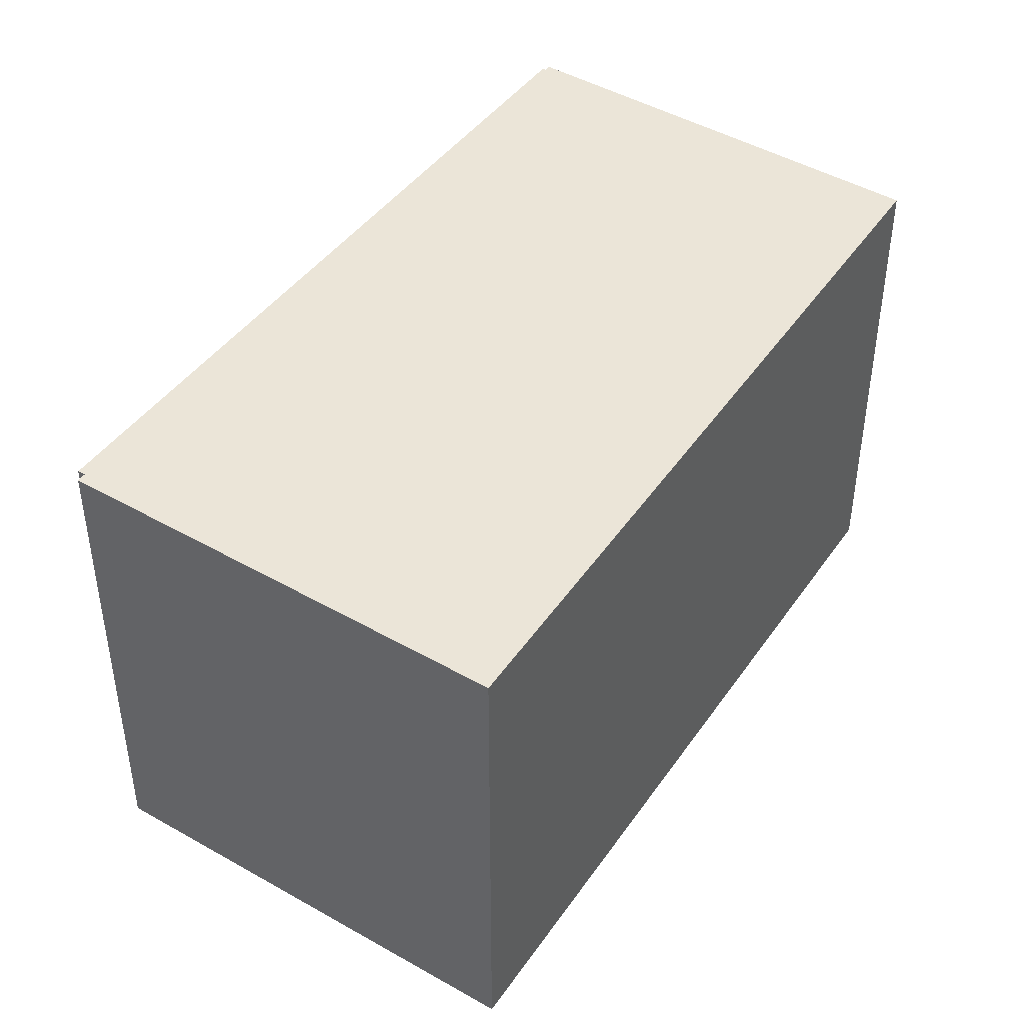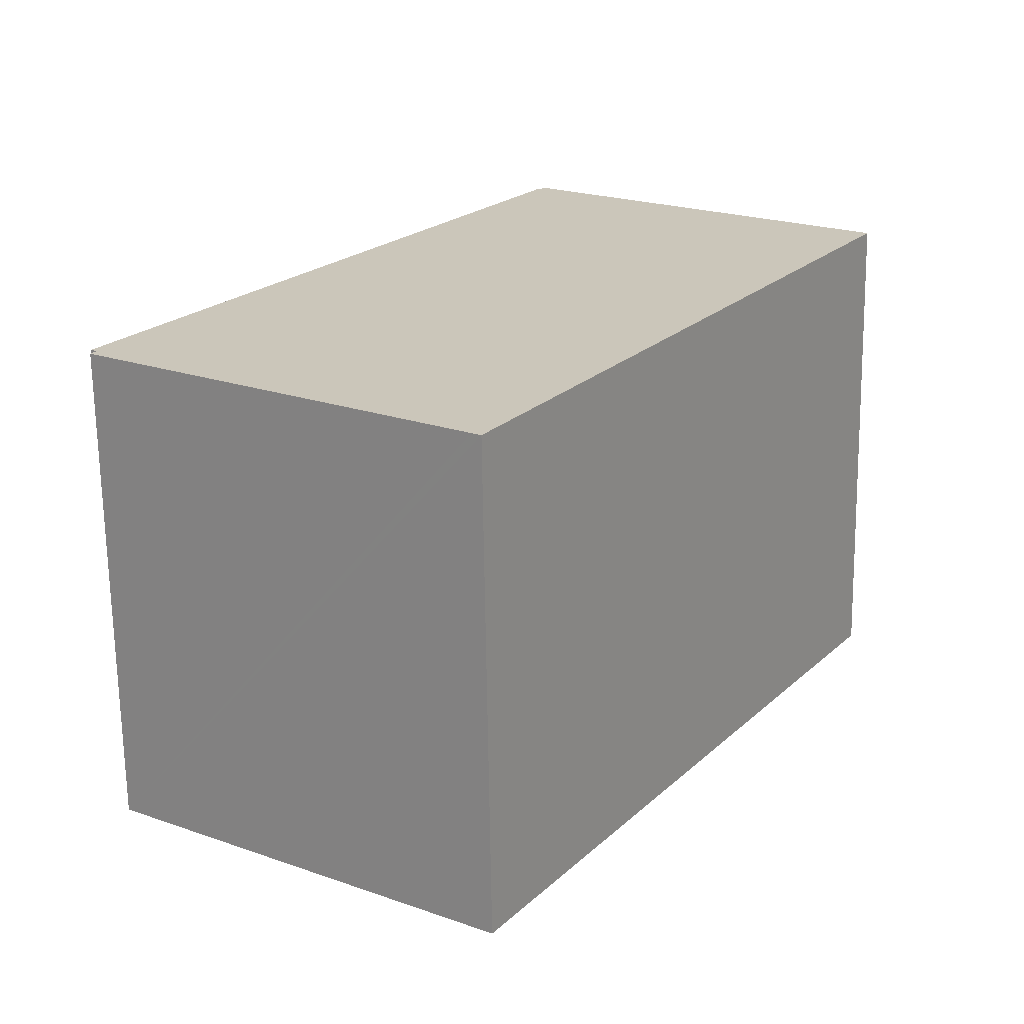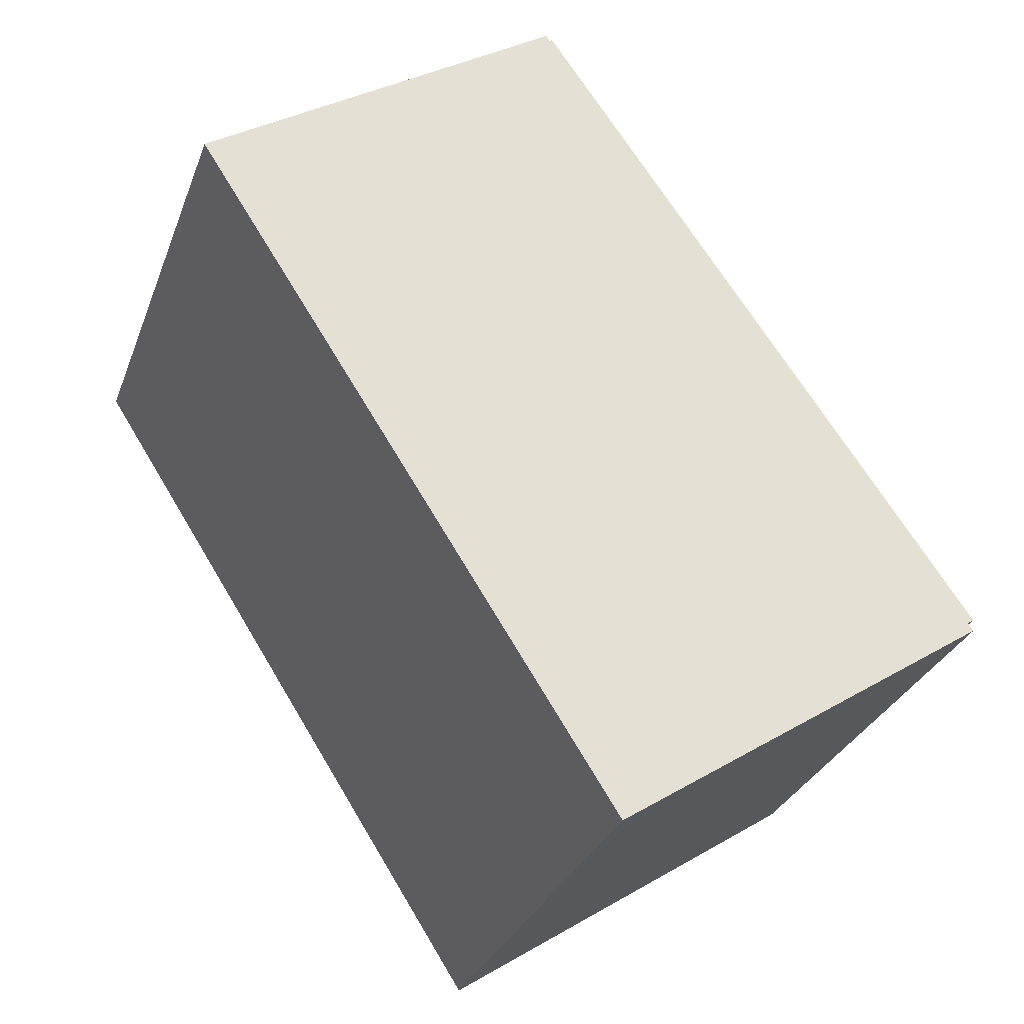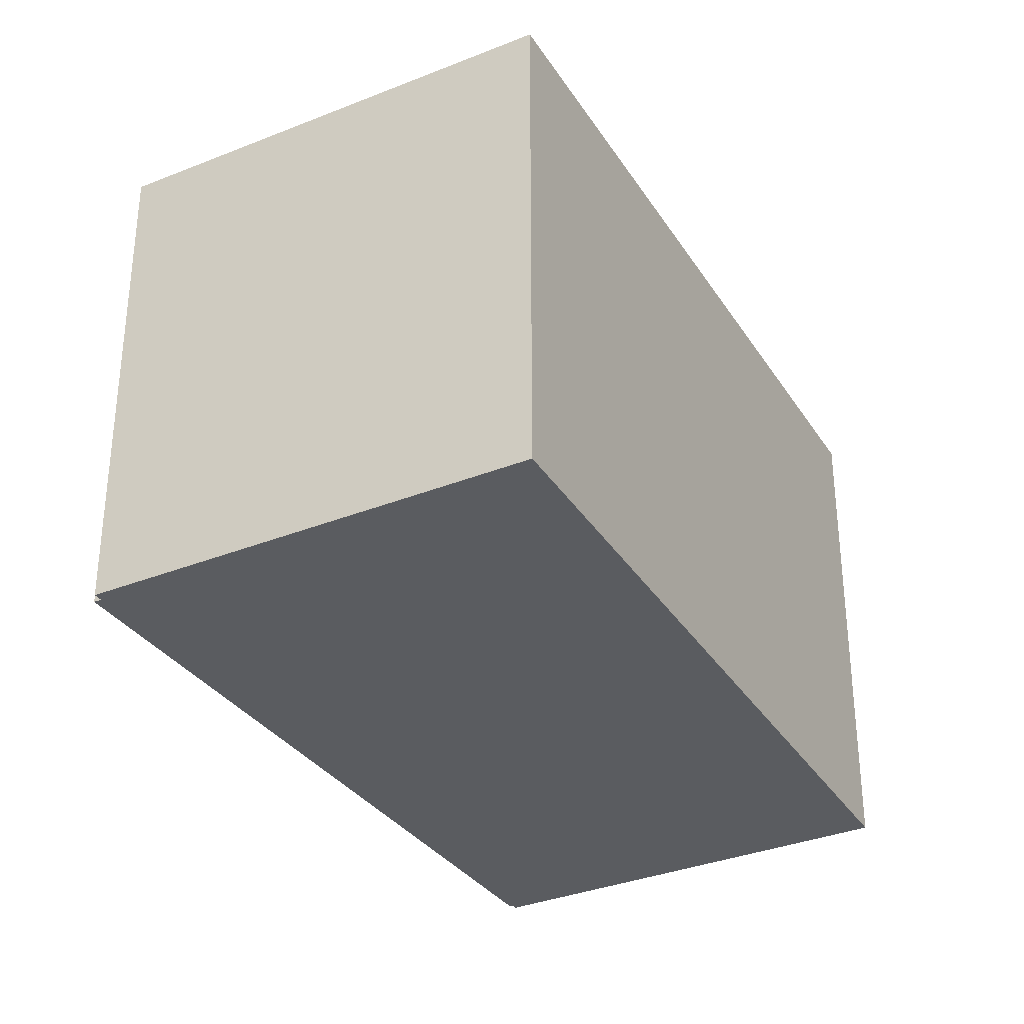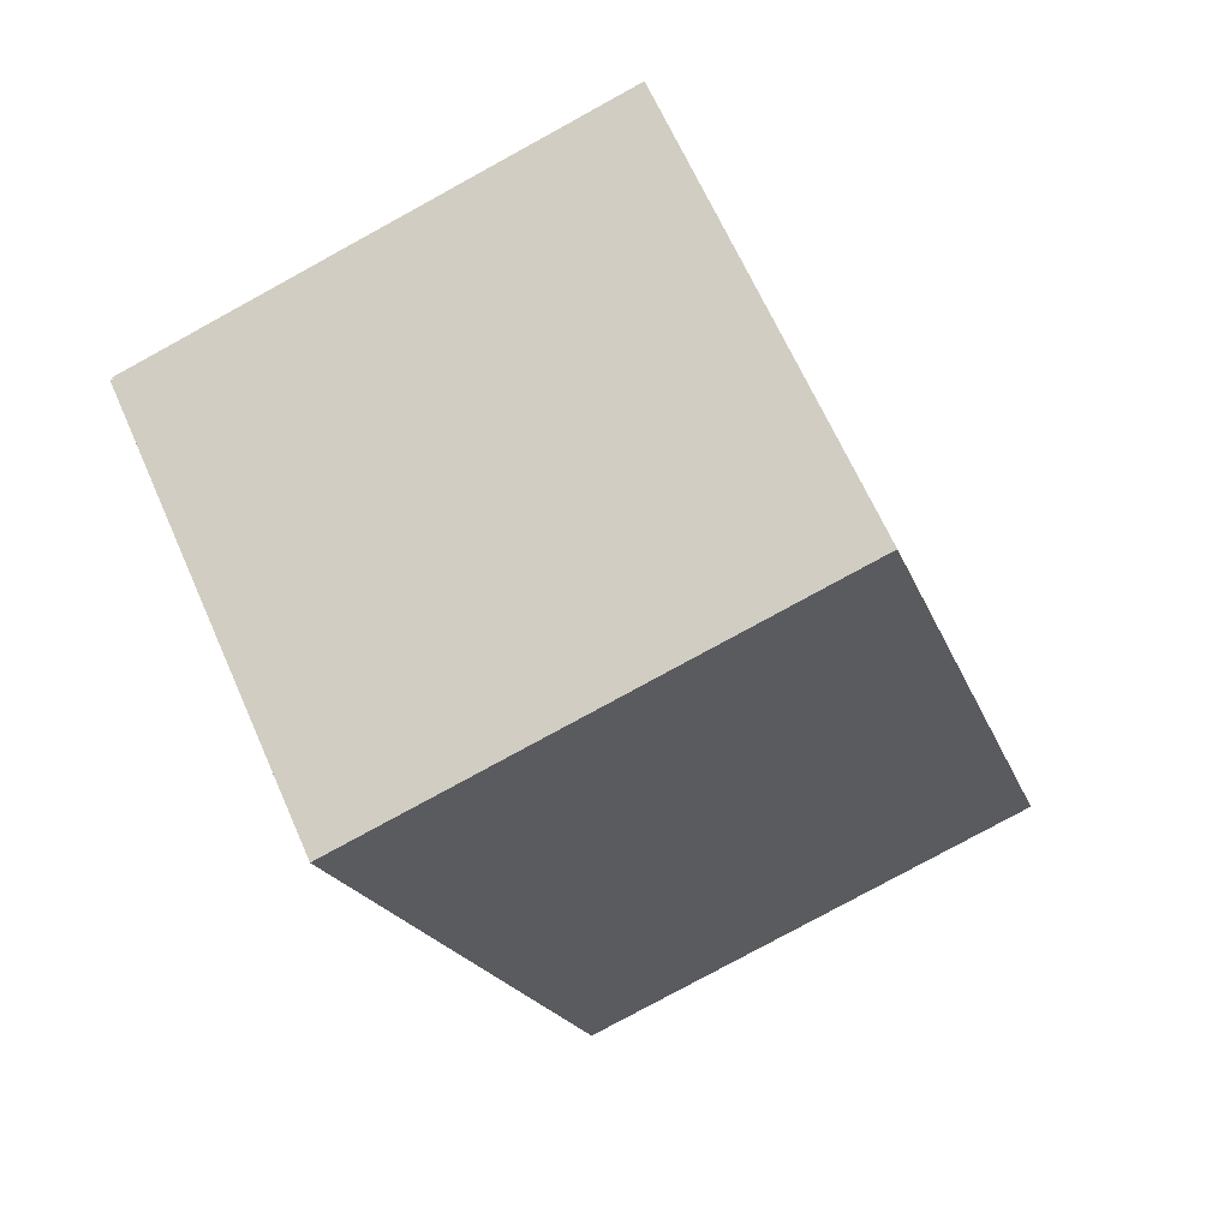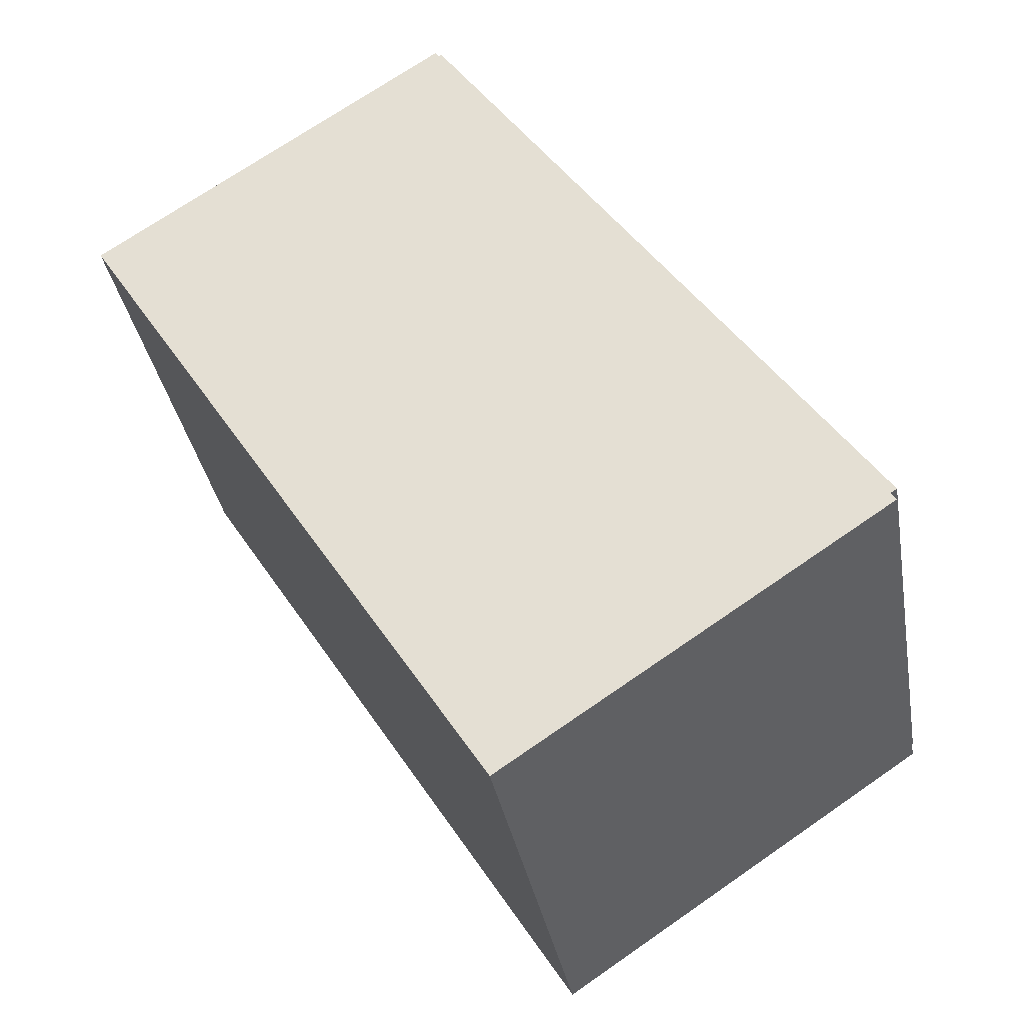
<metadata>
{"format":"obj","ext":"obj","renderer":"f3d","projection":"perspective","resolution":1024,"background":"white","views":[{"elev":45.6,"azim":179.7,"up":"+Y"},{"elev":-68.7,"azim":-179.1,"up":"+Z"},{"elev":-30.1,"azim":-18.4,"up":"+Z"},{"elev":-33.7,"azim":175.0,"up":"+Y"},{"elev":-78.8,"azim":118.7,"up":"+Z"},{"elev":-34.4,"azim":9.7,"up":"+Z"}]}
</metadata>
<code>
v  11.35 6.968 -5.61
v  11.26 6.968 -5.67
v  11.25 6.968 -5.469
v  5.063 6.968 3.39
v  3.684 6.968 -5.742
v  0 6.968 4.267e-16
v  5.118 6.968 3.309
v  5.157 6.968 3.335
v  5.271 6.968 3.17
v  5.428 6.968 2.944
v  8.875 6.968 -2.038
v  9.027 6.968 -2.257
v  5.989 6.968 -9.334
v  10.88 6.968 -4.933
v  11.11 6.968 -5.263
v  6.112 6.968 -9.252
v  11.33 6.968 -5.778
v  5.063 -2.076e-16 3.39
v  5.118 -2.026e-16 3.309
v  5.157 -2.042e-16 3.335
v  5.271 -1.941e-16 3.17
v  5.428 -1.803e-16 2.944
v  8.875 1.248e-16 -2.038
v  11.25 3.349e-16 -5.469
v  11.35 3.435e-16 -5.61
v  9.027 1.382e-16 -2.257
v  10.88 3.021e-16 -4.933
v  11.11 3.223e-16 -5.263
v  11.26 3.472e-16 -5.67
v  11.33 3.538e-16 -5.778
v  0 0 0
v  5.989 5.715e-16 -9.334
v  6.112 5.665e-16 -9.252
v  3.684 3.516e-16 -5.742
g defaultobject
f 1 2 3
f 4 5 6
f 5 4 7
f 5 7 8
f 5 8 9
f 5 9 10
f 5 10 11
f 5 11 12
f 5 12 13
f 13 12 14
f 13 14 15
f 13 15 3
f 13 3 2
f 13 2 16
f 16 2 17
f 18 7 4
f 7 18 19
f 20 9 8
f 9 20 10
f 10 20 11
f 11 20 21
f 11 21 22
f 11 22 23
f 11 23 12
f 12 23 14
f 14 23 15
f 15 23 3
f 3 23 1
f 1 23 24
f 1 24 25
f 24 23 26
f 24 26 27
f 24 27 28
f 29 17 2
f 17 29 30
f 19 8 7
f 8 19 20
f 31 4 6
f 4 31 18
f 25 2 1
f 2 25 29
f 30 16 17
f 16 30 13
f 13 30 32
f 32 30 33
f 32 5 13
f 5 32 6
f 6 32 31
f 31 32 34
f 20 19 21
f 33 34 32
f 34 33 30
f 34 30 29
f 34 29 25
f 34 25 24
f 34 24 28
f 34 28 27
f 34 27 26
f 34 26 23
f 34 23 31
f 31 23 22
f 31 22 21
f 31 21 19
f 31 19 18

</code>
